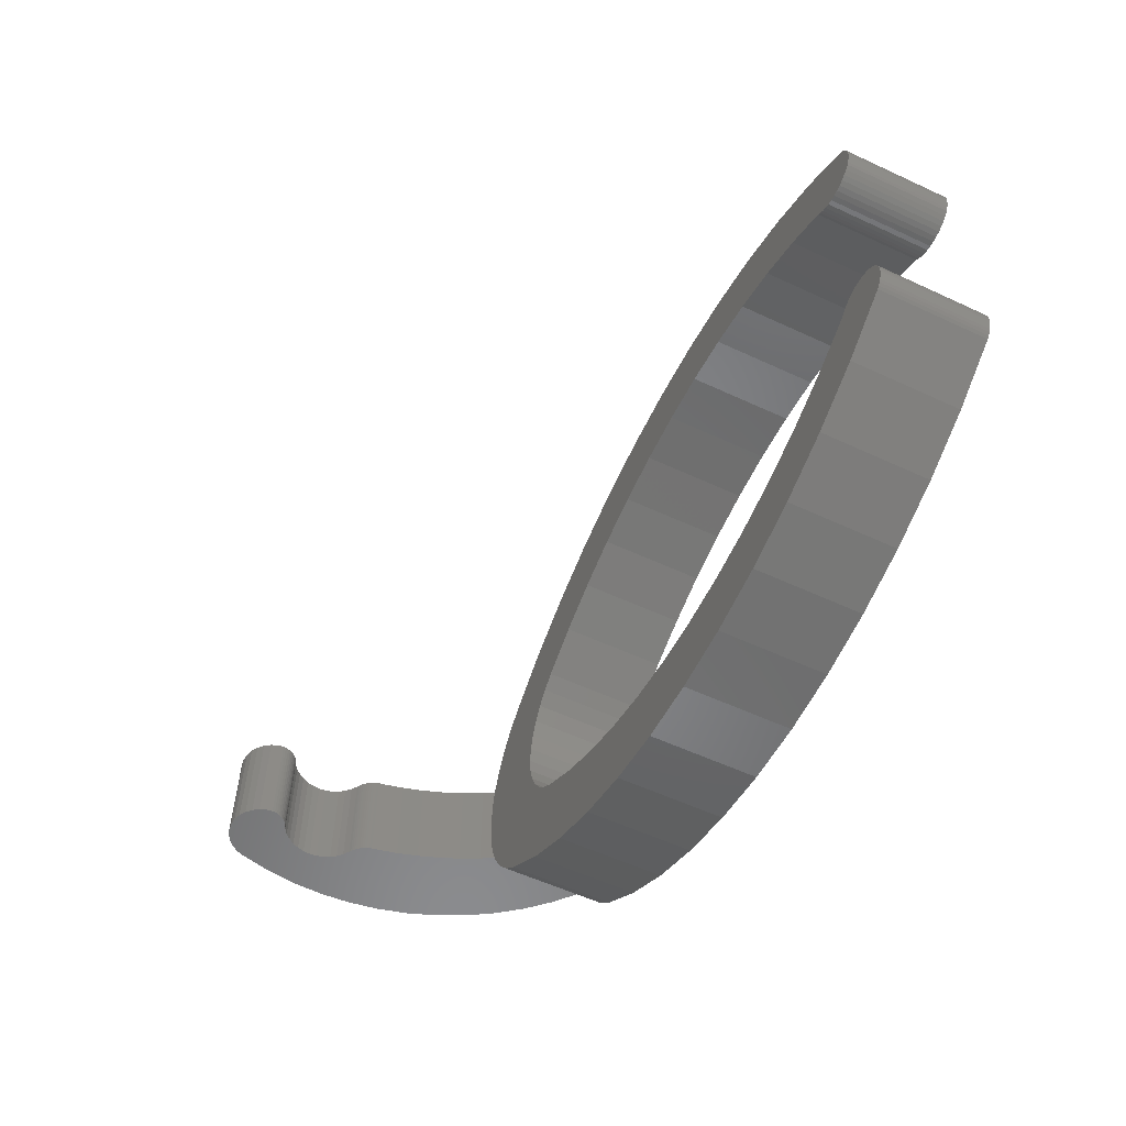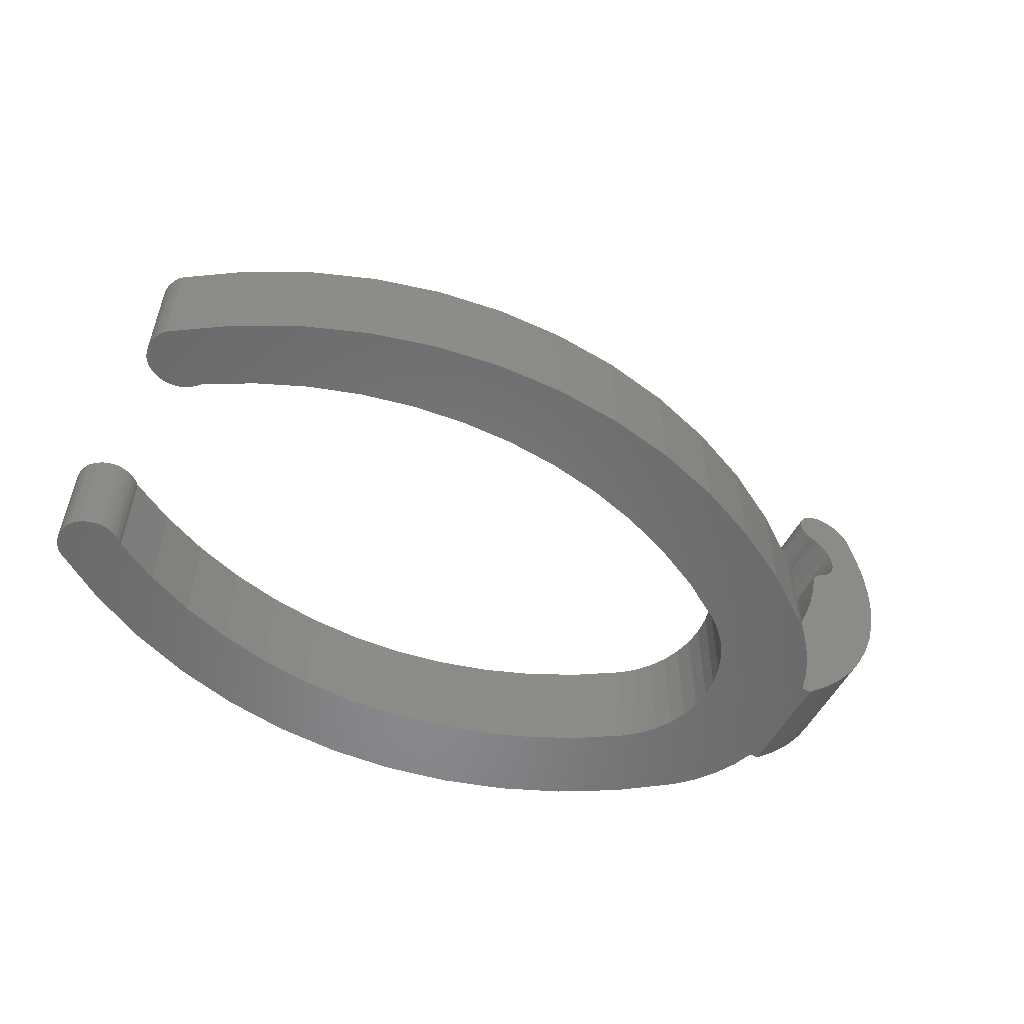
<metadata>
{"format":"stl","ext":"stl","renderer":"f3d","projection":"perspective","resolution":1024,"background":"white","views":[{"elev":-56.9,"azim":64.2,"up":"+Y"},{"elev":-54.9,"azim":152.2,"up":"+Z"}]}
</metadata>
<code>
# stl→obj: 396 verts, 788 faces
v -17.08 3.436 0
v -17.08 -3.519 0
v -17.34 -0.04158 0
v -16.31 -6.921 0
v -16.31 6.838 0
v -15.05 10.09 0
v -15.05 -10.17 0
v -13.33 13.12 0
v -13.33 -13.2 0
v -11.18 15.87 0
v -11.18 -15.95 0
v -8.643 18.26 0
v -8.745 -18.26 0
v -8.684 -18.31 0
v -8.643 -18.35 0
v -1.37 23.55 0
v -3.513 2.503 0
v -3.717 -0.03541 0
v -2.905 4.976 0
v -1.909 7.32 0
v -0.5517 9.475 0
v 6.442 28.01 0
v 1.133 11.38 0
v 3.102 13 0
v 9.183 16.8 0
v 14.7 31.57 0
v 15.6 19.99 0
v 23.3 34.21 0
v 22.3 22.54 0
v 29.22 24.44 0
v 32.13 35.88 0
v 36.28 25.65 0
v 41.1 36.57 0
v 43.43 26.17 0
v 50.09 36.26 0
v 50.6 26 0
v 58.99 34.96 0
v 57.72 25.14 0
v 64.72 23.59 0
v 67.69 32.7 0
v 71.53 21.37 0
v 76.09 29.48 0
v 78.1 18.49 0
v 84.09 25.36 0
v 84.36 15 0
v 91.58 20.38 0
v 84.87 14.45 0
v 85.44 13.98 0
v 86.09 13.61 0
v 86.78 13.34 0
v 87.51 13.17 0
v 88.25 13.11 0
v 88.99 13.17 0
v 89.71 13.34 0
v 90.41 13.61 0
v 91.05 13.98 0
v 91.63 14.45 0
v 91.89 20.01 0
v 92.13 15 0
v 92.17 19.61 0
v 92.37 15.42 0
v 92.4 19.19 0
v 92.56 15.87 0
v 92.58 18.74 0
v 92.69 16.34 0
v 92.71 18.27 0
v 92.78 16.82 0
v 92.78 17.79 0
v 92.81 17.3 0
v -3.513 -2.574 0
v -1.472 -23.55 0
v -2.905 -5.047 0
v -1.909 -7.391 0
v -0.5517 -9.546 0
v 6.34 -28.01 0
v 1.133 -11.46 0
v 3 -13 0
v 3.066 -13.04 0
v 3.102 -13.07 0
v 9.081 -16.8 0
v 14.6 -31.57 0
v 15.5 -19.99 0
v 23.2 -34.21 0
v 22.2 -22.54 0
v 29.11 -24.44 0
v 32.03 -35.88 0
v 36.18 -25.65 0
v 41 -36.57 0
v 43.33 -26.17 0
v 49.99 -36.26 0
v 50.5 -26 0
v 58.89 -34.96 0
v 57.62 -25.14 0
v 64.61 -23.59 0
v 67.59 -32.7 0
v 71.43 -21.37 0
v 75.99 -29.48 0
v 78 -18.49 0
v 83.98 -25.36 0
v 84.26 -15 0
v 91.47 -20.38 0
v 84.76 -14.45 0
v 85.34 -13.98 0
v 85.99 -13.61 0
v 86.68 -13.34 0
v 87.4 -13.17 0
v 88.15 -13.11 0
v 88.89 -13.17 0
v 89.61 -13.34 0
v 90.3 -13.61 0
v 90.95 -13.98 0
v 91.53 -14.45 0
v 91.79 -20.01 0
v 92.03 -15 0
v 92.07 -19.61 0
v 92.27 -15.42 0
v 92.3 -19.19 0
v 92.45 -15.87 0
v 92.48 -18.74 0
v 92.59 -16.34 0
v 92.61 -18.27 0
v 92.67 -16.82 0
v 92.68 -17.79 0
v 92.71 -17.3 0
v -1.37 23.55 15
v 6.442 28.01 15
v 14.7 31.57 15
v 23.3 34.21 15
v 32.13 35.88 15
v 41.1 36.57 15
v 50.09 36.26 15
v 58.99 34.96 15
v 67.69 32.7 15
v 76.09 29.48 15
v 84.09 25.36 15
v 91.58 20.38 15
v 91.89 20.01 15
v 92.17 19.61 15
v 92.4 19.19 15
v 92.58 18.74 15
v 92.71 18.27 15
v 92.78 17.79 15
v 92.81 17.3 15
v 92.78 16.82 15
v 92.69 16.34 15
v 92.56 15.87 15
v 92.37 15.42 15
v 92.13 15 15
v 91.63 14.45 15
v 91.05 13.98 15
v 90.41 13.61 15
v 89.71 13.34 15
v 88.99 13.17 15
v 88.25 13.11 15
v 87.51 13.17 15
v 86.78 13.34 15
v 86.09 13.61 15
v 85.44 13.98 15
v 84.87 14.45 15
v 84.36 15 15
v 78.1 18.49 15
v 71.53 21.37 15
v 64.72 23.59 15
v 57.72 25.14 15
v 50.6 26 15
v 43.43 26.17 15
v 36.28 25.65 15
v 29.22 24.44 15
v 22.3 22.54 15
v 15.6 19.99 15
v 9.183 16.8 15
v 9.081 -16.8 15
v 15.5 -19.99 15
v 22.2 -22.54 15
v 29.11 -24.44 15
v 36.18 -25.65 15
v 43.33 -26.17 15
v 50.5 -26 15
v 57.62 -25.14 15
v 64.61 -23.59 15
v 71.43 -21.37 15
v 78 -18.49 15
v 84.26 -15 15
v 84.76 -14.45 15
v 85.34 -13.98 15
v 85.99 -13.61 15
v 86.68 -13.34 15
v 87.4 -13.17 15
v 88.15 -13.11 15
v 88.89 -13.17 15
v 89.61 -13.34 15
v 90.3 -13.61 15
v 90.95 -13.98 15
v 91.53 -14.45 15
v 92.03 -15 15
v 92.27 -15.42 15
v 92.45 -15.87 15
v 92.59 -16.34 15
v 92.67 -16.82 15
v 92.71 -17.3 15
v 92.68 -17.79 15
v 92.61 -18.27 15
v 92.48 -18.74 15
v 92.3 -19.19 15
v 92.07 -19.61 15
v 91.79 -20.01 15
v 91.47 -20.38 15
v 83.98 -25.36 15
v 75.99 -29.48 15
v 67.59 -32.7 15
v 58.89 -34.96 15
v 49.99 -36.26 15
v 41 -36.57 15
v 32.03 -35.88 15
v 23.2 -34.21 15
v 14.6 -31.57 15
v 6.34 -28.01 15
v -1.472 -23.55 15
v -13.33 -13.2 15
v -11.18 -15.95 15
v -8.643 -18.35 15
v -8.684 -18.31 15
v -11.18 15.87 15
v -8.643 18.26 15
v -16.31 -6.921 15
v -15.05 -10.17 15
v -16.32 -6.921 13.67
v -13.33 13.12 15
v -15.05 10.09 15
v -17.08 -3.519 15
v -16.31 6.838 15
v -17.08 3.436 15
v -16.32 6.838 13.67
v -17.34 -0.04158 15
v -8.745 -18.26 15
v 3.102 13 15
v 1.133 11.38 15
v -0.5517 9.475 15
v -1.909 7.32 15
v -2.905 4.976 15
v -3.513 2.503 15
v -3.717 -0.03541 15
v -3.513 -2.574 15
v -2.905 -5.047 15
v -1.909 -7.391 15
v -0.5517 -9.546 15
v 1.133 -11.46 15
v 3 -13 15
v 3.066 -13.04 15
v 3.102 -13.07 15
v -31.35 -7.537 49.5
v -31.95 7.463 48.59
v -31.95 -7.537 48.59
v -31.35 7.463 49.5
v -30.58 -7.537 50.25
v -30.58 7.463 50.25
v -29.66 -7.537 50.81
v -29.66 7.463 50.81
v -28.63 -7.537 51.16
v -28.63 7.463 51.16
v -27.56 -7.537 51.28
v -27.56 7.463 51.28
v -26.49 -7.537 51.16
v -26.49 7.463 51.16
v -25.47 -7.537 50.81
v -25.47 7.463 50.81
v -24.55 -7.537 50.25
v -24.55 7.463 50.25
v -23.77 -7.537 49.5
v -23.77 7.463 49.5
v -23.18 7.463 48.59
v -23.18 -7.537 48.59
v -22.8 7.463 47.58
v -22.8 -7.537 47.58
v -22.72 -7.537 47.2
v -22.72 7.463 47.2
v -22.7 7.463 46.81
v -22.7 -7.537 46.81
v -22.73 7.463 46.42
v -22.73 -7.537 46.42
v -22.81 7.463 46.04
v -22.81 -7.537 46.04
v -22.94 -7.537 45.68
v -22.94 7.463 45.68
v -23.12 7.463 45.33
v -23.12 -7.537 45.33
v -23.34 -7.537 45.01
v -23.34 7.463 45.01
v -23.6 -7.537 44.72
v -23.6 7.463 44.72
v -23.9 -7.537 44.47
v -23.9 7.463 44.47
v -24.22 -7.537 44.25
v -24.22 7.463 44.25
v -24.57 -7.537 44.09
v -24.57 7.463 44.09
v -24.94 -7.537 43.97
v -24.94 7.463 43.97
v -25.76 -7.537 43.39
v -25.76 7.463 43.39
v -26.47 -7.537 42.67
v -26.47 7.463 42.67
v -27.04 -7.537 41.85
v -27.04 7.463 41.85
v -27.46 7.463 40.94
v -27.46 -7.537 40.94
v -27.72 -7.537 39.97
v -27.72 7.463 39.97
v -27.81 7.463 38.97
v -27.81 -7.537 38.97
v -27.72 -7.537 37.97
v -27.72 7.463 37.97
v -27.46 7.463 37
v -27.46 -7.537 37
v -27.04 -7.537 36.09
v -27.04 7.463 36.09
v -26.47 -7.537 35.26
v -26.47 7.463 35.26
v -25.76 7.463 34.55
v -25.76 -7.537 34.55
v -24.94 -7.537 33.97
v -24.94 7.463 33.97
v -24.65 -7.537 33.78
v -24.65 7.463 33.78
v -24.37 -7.537 33.57
v -24.37 7.463 33.57
v -24.11 -7.537 33.33
v -24.11 7.463 33.33
v -23.87 7.463 33.08
v -23.87 -7.537 33.08
v -23.65 7.463 32.81
v -23.65 -7.537 32.81
v -23.45 -7.537 32.52
v -23.45 7.463 32.52
v -23.28 -7.537 32.22
v -23.28 7.463 32.22
v -23.13 7.463 31.9
v -23.13 -7.537 31.9
v -23.01 7.463 31.58
v -23.01 -7.537 31.58
v -22.91 7.463 31.24
v -22.91 -7.537 31.24
v -22.84 7.463 30.9
v -22.84 -7.537 30.9
v -32.33 7.463 47.58
v -32.33 -7.537 47.58
v -33.39 7.463 43.33
v -33.39 -7.537 43.33
v -34.02 -7.537 38.99
v -34.02 7.463 38.99
v -34.22 -7.537 34.61
v -34.22 7.463 34.61
v -33.98 7.463 30.23
v -33.98 -7.537 30.23
v -33.31 7.463 25.9
v -33.31 -7.537 25.9
v -32.22 -7.537 21.66
v -32.22 7.463 21.66
v -30.7 -7.537 17.54
v -30.7 7.463 17.54
v -28.79 7.463 13.6
v -28.79 -7.537 13.6
v -26.49 7.463 9.861
v -26.49 -7.537 9.861
v -23.84 -7.537 6.372
v -23.84 7.463 6.372
v -20.85 -7.537 3.165
v -20.85 7.463 3.165
v -17.56 7.463 0.27
v -17.56 -7.537 0.27
v -6.677 7.463 2.068
v -4.358 7.463 0.1193
v -8.875 7.463 4.151
v -10.95 7.463 6.362
v -12.88 7.463 8.691
v -14.68 7.463 11.13
v -16.32 7.463 13.67
v -17.81 7.463 16.31
v -19.15 7.463 19.03
v -20.31 7.463 21.83
v -21.31 7.463 24.68
v -22.14 7.463 27.6
v -22.8 7.463 30.56
v -8.875 -7.537 4.151
v -6.677 -7.537 2.068
v -10.95 -7.537 6.362
v -12.88 -7.537 8.691
v -14.68 -7.537 11.13
v -16.32 -7.537 13.67
v -17.81 -7.537 16.31
v -19.15 -7.537 19.03
v -20.31 -7.537 21.83
v -21.31 -7.537 24.68
v -22.14 -7.537 27.6
v -22.8 -7.537 30.56
v -4.358 -7.537 0.1193
f 1 2 3
f 2 1 4
f 4 1 5
f 4 5 6
f 4 6 7
f 7 6 8
f 7 8 9
f 9 8 10
f 9 10 11
f 11 10 12
f 11 12 13
f 13 12 14
f 14 12 15
f 15 12 16
f 15 16 17
f 15 17 18
f 17 16 19
f 19 16 20
f 20 16 21
f 21 16 22
f 21 22 23
f 23 22 24
f 24 22 25
f 25 22 26
f 25 26 27
f 27 26 28
f 27 28 29
f 29 28 30
f 30 28 31
f 30 31 32
f 32 31 33
f 32 33 34
f 34 33 35
f 34 35 36
f 36 35 37
f 36 37 38
f 38 37 39
f 39 37 40
f 39 40 41
f 41 40 42
f 41 42 43
f 43 42 44
f 43 44 45
f 45 44 46
f 45 46 47
f 47 46 48
f 48 46 49
f 49 46 50
f 50 46 51
f 51 46 52
f 52 46 53
f 53 46 54
f 54 46 55
f 55 46 56
f 56 46 57
f 57 46 58
f 57 58 59
f 59 58 60
f 59 60 61
f 61 60 62
f 61 62 63
f 63 62 64
f 63 64 65
f 65 64 66
f 65 66 67
f 67 66 68
f 67 68 69
f 15 70 71
f 70 15 18
f 71 70 72
f 71 72 73
f 71 73 74
f 71 74 75
f 75 74 76
f 75 76 77
f 75 77 78
f 75 78 79
f 75 79 80
f 75 80 81
f 81 80 82
f 81 82 83
f 83 82 84
f 83 84 85
f 83 85 86
f 86 85 87
f 86 87 88
f 88 87 89
f 88 89 90
f 90 89 91
f 90 91 92
f 92 91 93
f 92 93 94
f 92 94 95
f 95 94 96
f 95 96 97
f 97 96 98
f 97 98 99
f 99 98 100
f 99 100 101
f 101 100 102
f 101 102 103
f 101 103 104
f 101 104 105
f 101 105 106
f 101 106 107
f 101 107 108
f 101 108 109
f 101 109 110
f 101 110 111
f 101 111 112
f 101 112 113
f 113 112 114
f 113 114 115
f 115 114 116
f 115 116 117
f 117 116 118
f 117 118 119
f 119 118 120
f 119 120 121
f 121 120 122
f 121 122 123
f 123 122 124
f 125 22 16
f 22 125 126
f 126 26 22
f 26 126 127
f 127 28 26
f 28 127 128
f 128 31 28
f 31 128 129
f 129 33 31
f 33 129 130
f 130 35 33
f 35 130 131
f 131 37 35
f 37 131 132
f 132 40 37
f 40 132 133
f 133 42 40
f 42 133 134
f 134 44 42
f 44 134 135
f 135 46 44
f 46 135 136
f 46 137 58
f 137 46 136
f 58 138 60
f 138 58 137
f 60 139 62
f 139 60 138
f 62 140 64
f 140 62 139
f 64 141 66
f 141 64 140
f 66 142 68
f 142 66 141
f 68 143 69
f 143 68 142
f 69 144 67
f 144 69 143
f 67 145 65
f 145 67 144
f 65 146 63
f 146 65 145
f 63 147 61
f 147 63 146
f 61 148 59
f 148 61 147
f 59 149 57
f 149 59 148
f 149 56 57
f 56 149 150
f 150 55 56
f 55 150 151
f 151 54 55
f 54 151 152
f 152 53 54
f 53 152 153
f 153 52 53
f 52 153 154
f 154 51 52
f 51 154 155
f 155 50 51
f 50 155 156
f 156 49 50
f 49 156 157
f 157 48 49
f 48 157 158
f 158 47 48
f 47 158 159
f 160 47 159
f 47 160 45
f 160 43 45
f 43 160 161
f 161 41 43
f 41 161 162
f 162 39 41
f 39 162 163
f 163 38 39
f 38 163 164
f 164 36 38
f 36 164 165
f 165 34 36
f 34 165 166
f 166 32 34
f 32 166 167
f 167 30 32
f 30 167 168
f 168 29 30
f 29 168 169
f 169 27 29
f 27 169 170
f 170 25 27
f 25 170 171
f 172 82 80
f 82 172 173
f 173 84 82
f 84 173 174
f 174 85 84
f 85 174 175
f 175 87 85
f 87 175 176
f 176 89 87
f 89 176 177
f 177 91 89
f 91 177 178
f 178 93 91
f 93 178 179
f 179 94 93
f 94 179 180
f 180 96 94
f 96 180 181
f 181 98 96
f 98 181 182
f 182 100 98
f 100 182 183
f 184 100 183
f 100 184 102
f 184 103 102
f 103 184 185
f 185 104 103
f 104 185 186
f 186 105 104
f 105 186 187
f 187 106 105
f 106 187 188
f 188 107 106
f 107 188 189
f 189 108 107
f 108 189 190
f 190 109 108
f 109 190 191
f 191 110 109
f 110 191 192
f 192 111 110
f 111 192 193
f 193 112 111
f 112 193 194
f 112 195 114
f 195 112 194
f 114 196 116
f 196 114 195
f 116 197 118
f 197 116 196
f 118 198 120
f 198 118 197
f 120 199 122
f 199 120 198
f 122 200 124
f 200 122 199
f 124 201 123
f 201 124 200
f 123 202 121
f 202 123 201
f 121 203 119
f 203 121 202
f 119 204 117
f 204 119 203
f 117 205 115
f 205 117 204
f 115 206 113
f 206 115 205
f 113 207 101
f 207 113 206
f 207 99 101
f 99 207 208
f 208 97 99
f 97 208 209
f 209 95 97
f 95 209 210
f 210 92 95
f 92 210 211
f 211 90 92
f 90 211 212
f 212 88 90
f 88 212 213
f 213 86 88
f 86 213 214
f 214 83 86
f 83 214 215
f 215 81 83
f 81 215 216
f 216 75 81
f 75 216 217
f 217 71 75
f 71 217 218
f 219 11 220
f 11 219 9
f 221 14 15
f 14 221 222
f 223 12 10
f 12 223 224
f 225 7 226
f 7 225 227
f 4 7 227
f 228 6 229
f 6 228 8
f 227 4 225
f 230 225 4
f 2 230 4
f 231 1 232
f 1 231 5
f 5 231 233
f 224 16 12
f 16 224 125
f 218 15 71
f 15 218 221
f 226 9 219
f 9 226 7
f 223 8 228
f 8 223 10
f 232 3 234
f 3 232 1
f 229 233 231
f 233 229 5
f 5 229 6
f 234 2 230
f 2 234 3
f 235 11 13
f 11 235 220
f 222 13 14
f 13 222 235
f 171 24 25
f 24 171 236
f 236 23 24
f 23 236 237
f 23 238 21
f 238 23 237
f 21 239 20
f 239 21 238
f 20 240 19
f 240 20 239
f 19 241 17
f 241 19 240
f 17 242 18
f 242 17 241
f 18 243 70
f 243 18 242
f 70 244 72
f 244 70 243
f 72 245 73
f 245 72 244
f 73 246 74
f 246 73 245
f 74 247 76
f 247 74 246
f 247 77 76
f 77 247 248
f 248 78 77
f 78 248 249
f 249 79 78
f 79 249 250
f 250 80 79
f 80 250 172
f 251 252 253
f 252 251 254
f 255 254 251
f 254 255 256
f 257 256 255
f 256 257 258
f 259 258 257
f 258 259 260
f 261 260 259
f 260 261 262
f 263 262 261
f 262 263 264
f 265 264 263
f 264 265 266
f 267 266 265
f 266 267 268
f 269 268 267
f 268 269 270
f 271 269 272
f 269 271 270
f 273 272 274
f 272 273 271
f 275 273 274
f 273 275 276
f 277 275 278
f 275 277 276
f 279 278 280
f 278 279 277
f 281 280 282
f 280 281 279
f 283 281 282
f 281 283 284
f 285 283 286
f 283 285 284
f 287 285 286
f 285 287 288
f 289 288 287
f 288 289 290
f 290 291 292
f 291 290 289
f 292 293 294
f 293 292 291
f 294 295 296
f 295 294 293
f 296 297 298
f 297 296 295
f 298 299 300
f 299 298 297
f 301 300 299
f 300 301 302
f 303 302 301
f 302 303 304
f 305 303 306
f 303 305 304
f 307 305 306
f 305 307 308
f 309 307 310
f 307 309 308
f 311 309 310
f 309 311 312
f 313 311 314
f 311 313 312
f 315 313 314
f 313 315 316
f 317 316 315
f 316 317 318
f 319 317 320
f 317 319 318
f 321 319 320
f 319 321 322
f 323 322 321
f 322 323 324
f 325 324 323
f 324 325 326
f 327 326 325
f 326 327 328
f 329 327 330
f 327 329 328
f 331 330 332
f 330 331 329
f 333 331 332
f 331 333 334
f 335 334 333
f 334 335 336
f 337 335 338
f 335 337 336
f 339 338 340
f 338 339 337
f 341 340 342
f 340 341 339
f 343 342 344
f 342 343 341
f 253 345 346
f 345 253 252
f 346 347 348
f 347 346 345
f 347 349 348
f 349 347 350
f 350 351 349
f 351 350 352
f 351 353 354
f 353 351 352
f 354 355 356
f 355 354 353
f 355 357 356
f 357 355 358
f 358 359 357
f 359 358 360
f 359 361 362
f 361 359 360
f 362 363 364
f 363 362 361
f 363 365 364
f 365 363 366
f 366 367 365
f 367 366 368
f 369 367 368
f 367 369 370
f 230 242 234
f 242 230 225
f 242 225 226
f 242 226 219
f 242 219 220
f 242 220 235
f 242 235 222
f 242 222 221
f 242 221 243
f 243 221 218
f 243 218 244
f 244 218 245
f 245 218 246
f 246 218 217
f 246 217 247
f 247 217 248
f 248 217 249
f 249 217 250
f 250 217 172
f 172 217 216
f 172 216 173
f 173 216 215
f 173 215 174
f 174 215 175
f 175 215 214
f 175 214 176
f 176 214 213
f 176 213 177
f 177 213 212
f 177 212 178
f 178 212 211
f 178 211 179
f 179 211 180
f 180 211 210
f 180 210 181
f 181 210 209
f 181 209 182
f 182 209 208
f 182 208 183
f 183 208 207
f 183 207 184
f 184 207 185
f 185 207 186
f 186 207 187
f 187 207 188
f 188 207 189
f 189 207 190
f 190 207 191
f 191 207 192
f 192 207 193
f 193 207 194
f 194 207 206
f 194 206 195
f 195 206 205
f 195 205 196
f 196 205 204
f 196 204 197
f 197 204 203
f 197 203 198
f 198 203 202
f 198 202 199
f 199 202 201
f 199 201 200
f 242 232 234
f 232 242 231
f 231 242 229
f 229 242 228
f 228 242 223
f 223 242 224
f 224 242 241
f 224 241 125
f 125 241 240
f 125 240 239
f 125 239 238
f 125 238 126
f 126 238 237
f 126 237 236
f 126 236 171
f 126 171 127
f 127 171 170
f 127 170 128
f 128 170 169
f 128 169 168
f 128 168 129
f 129 168 167
f 129 167 130
f 130 167 166
f 130 166 131
f 131 166 165
f 131 165 132
f 132 165 164
f 132 164 163
f 132 163 133
f 133 163 162
f 133 162 134
f 134 162 161
f 134 161 135
f 135 161 160
f 135 160 136
f 136 160 159
f 136 159 158
f 136 158 157
f 136 157 156
f 136 156 155
f 136 155 154
f 136 154 153
f 136 153 152
f 136 152 151
f 136 151 150
f 136 150 149
f 136 149 137
f 137 149 148
f 137 148 138
f 138 148 147
f 138 147 139
f 139 147 146
f 139 146 140
f 140 146 145
f 140 145 141
f 141 145 144
f 141 144 142
f 142 144 143
f 369 371 372
f 371 369 368
f 371 368 373
f 373 368 366
f 373 366 374
f 374 366 375
f 375 366 363
f 375 363 376
f 376 363 361
f 376 361 377
f 377 361 360
f 377 360 378
f 378 360 379
f 379 360 358
f 379 358 380
f 380 358 355
f 380 355 381
f 381 355 382
f 382 355 353
f 382 353 383
f 383 353 352
f 383 352 343
f 343 352 341
f 341 352 339
f 339 352 337
f 337 352 336
f 336 352 334
f 334 352 331
f 331 352 329
f 329 352 328
f 328 352 326
f 326 352 324
f 324 352 322
f 322 352 319
f 319 352 318
f 318 352 350
f 318 350 316
f 316 350 313
f 313 350 312
f 312 350 309
f 309 350 308
f 308 350 347
f 308 347 305
f 305 347 304
f 304 347 302
f 302 347 300
f 300 347 345
f 300 345 298
f 298 345 296
f 296 345 294
f 294 345 292
f 292 345 290
f 290 345 288
f 288 345 285
f 285 345 284
f 284 345 281
f 281 345 279
f 279 345 277
f 277 345 276
f 276 345 273
f 273 345 252
f 273 252 271
f 271 252 254
f 271 254 270
f 270 254 268
f 268 254 256
f 268 256 258
f 268 258 266
f 266 258 260
f 266 260 264
f 264 260 262
f 384 371 373
f 371 384 385
f 384 374 386
f 374 384 373
f 374 387 386
f 387 374 375
f 387 376 388
f 376 387 375
f 376 389 388
f 389 376 227
f 227 376 233
f 233 376 377
f 389 378 390
f 378 389 227
f 378 227 233
f 378 233 377
f 378 391 390
f 391 378 379
f 391 380 392
f 380 391 379
f 380 393 392
f 393 380 381
f 381 394 393
f 394 381 382
f 382 395 394
f 395 382 383
f 395 343 344
f 343 395 383
f 385 372 371
f 372 385 396
f 372 370 369
f 370 372 396
f 385 370 396
f 370 385 367
f 367 385 384
f 367 384 365
f 365 384 386
f 365 386 387
f 365 387 364
f 364 387 388
f 364 388 362
f 362 388 389
f 362 389 359
f 359 389 390
f 359 390 391
f 359 391 357
f 357 391 392
f 357 392 356
f 356 392 393
f 356 393 394
f 356 394 354
f 354 394 395
f 354 395 351
f 351 395 344
f 351 344 342
f 351 342 340
f 351 340 338
f 351 338 335
f 351 335 333
f 351 333 332
f 351 332 330
f 351 330 327
f 351 327 325
f 351 325 323
f 351 323 321
f 351 321 320
f 351 320 317
f 351 317 349
f 349 317 315
f 349 315 314
f 349 314 311
f 349 311 310
f 349 310 307
f 349 307 348
f 348 307 306
f 348 306 303
f 348 303 301
f 348 301 299
f 348 299 346
f 346 299 297
f 346 297 295
f 346 295 293
f 346 293 291
f 346 291 289
f 346 289 287
f 346 287 286
f 346 286 283
f 346 283 282
f 346 282 280
f 346 280 278
f 346 278 275
f 346 275 274
f 346 274 272
f 346 272 253
f 253 272 269
f 253 269 251
f 251 269 267
f 251 267 255
f 255 267 265
f 255 265 257
f 257 265 263
f 257 263 259
f 259 263 261

</code>
